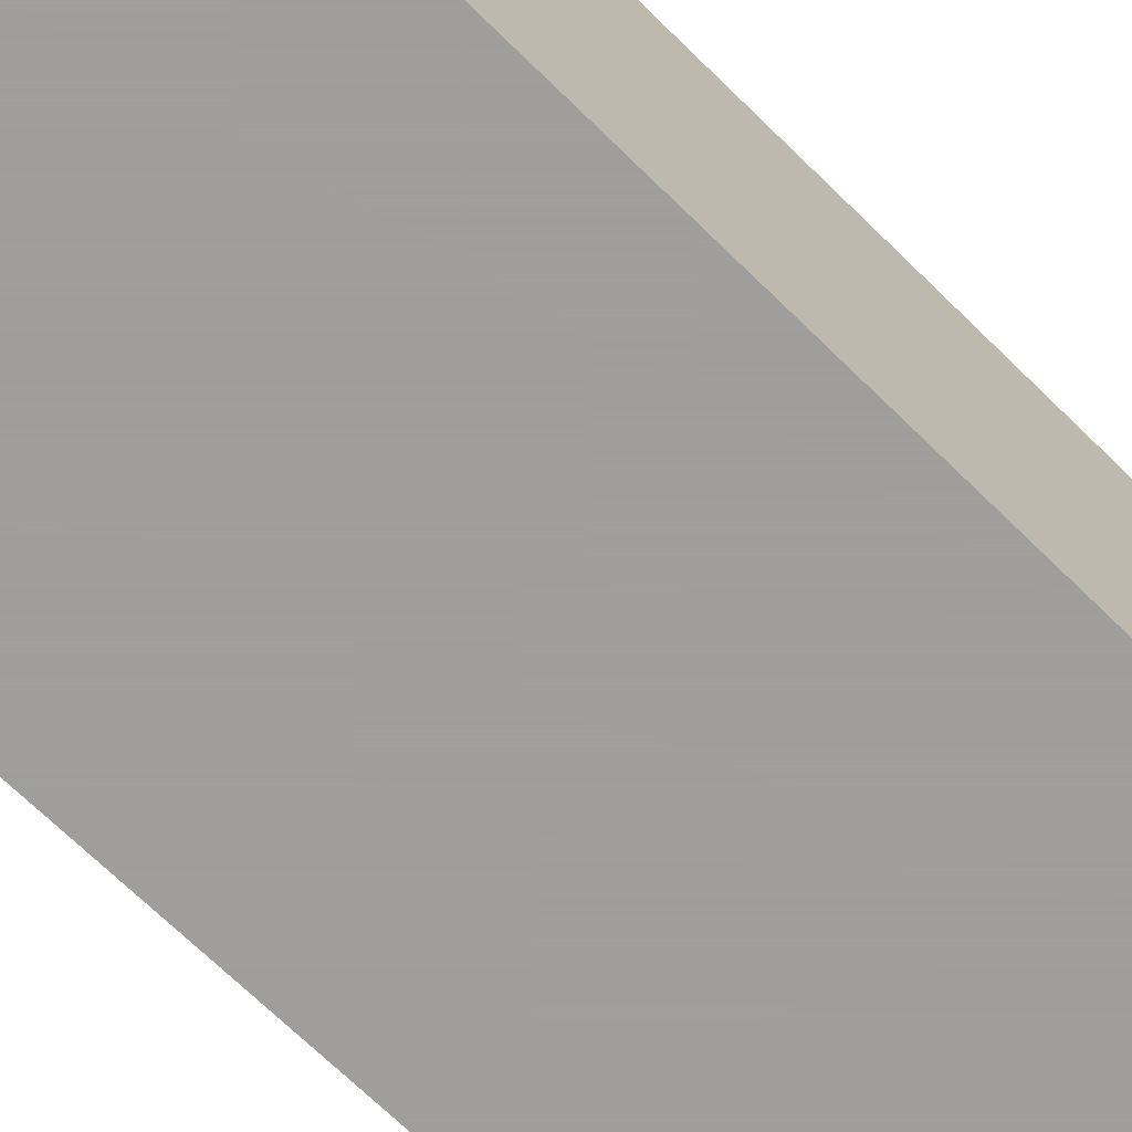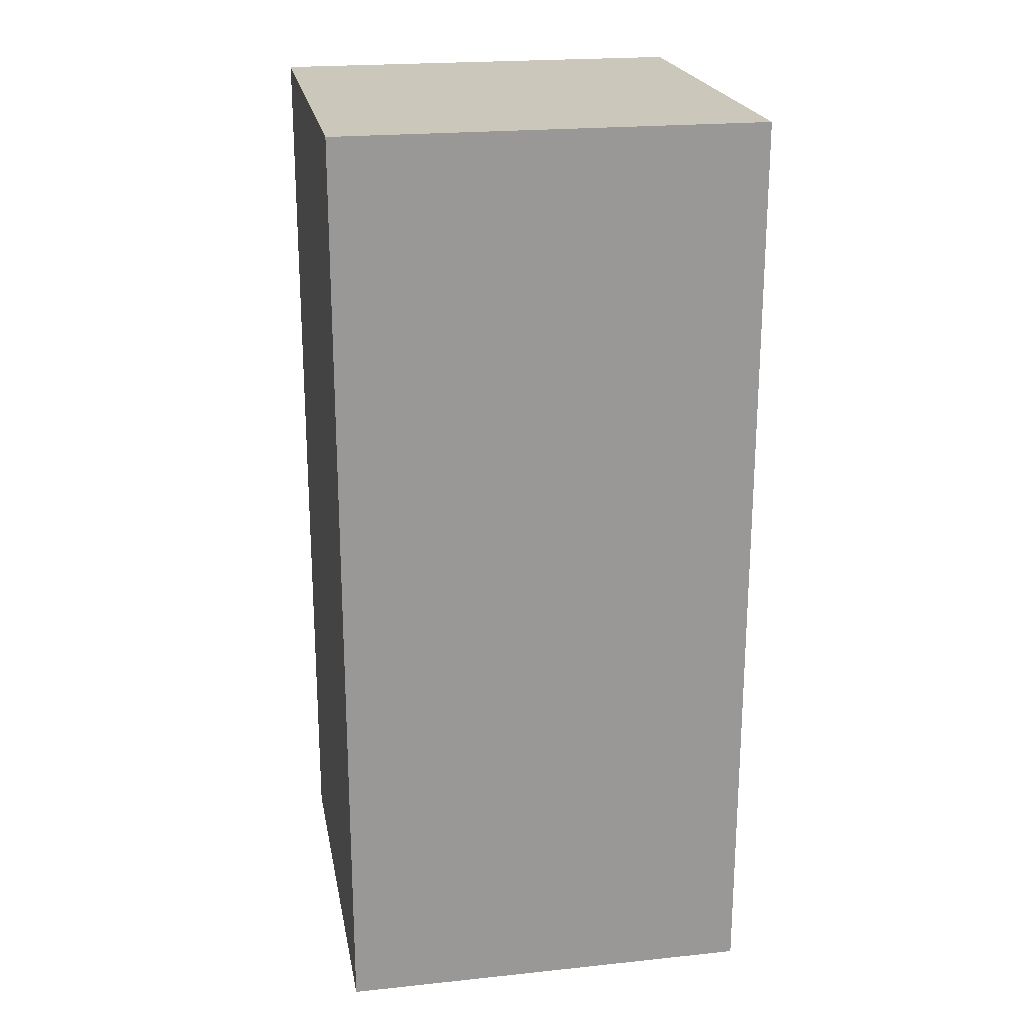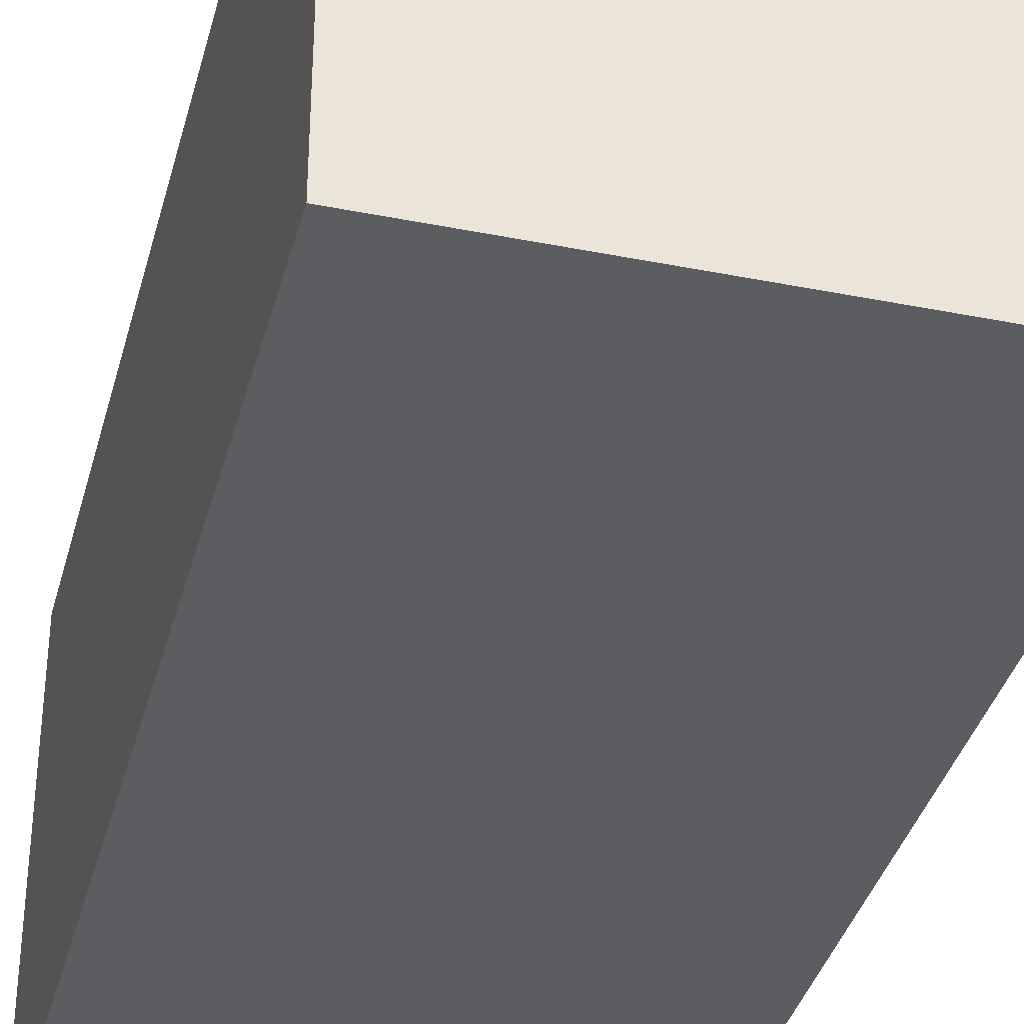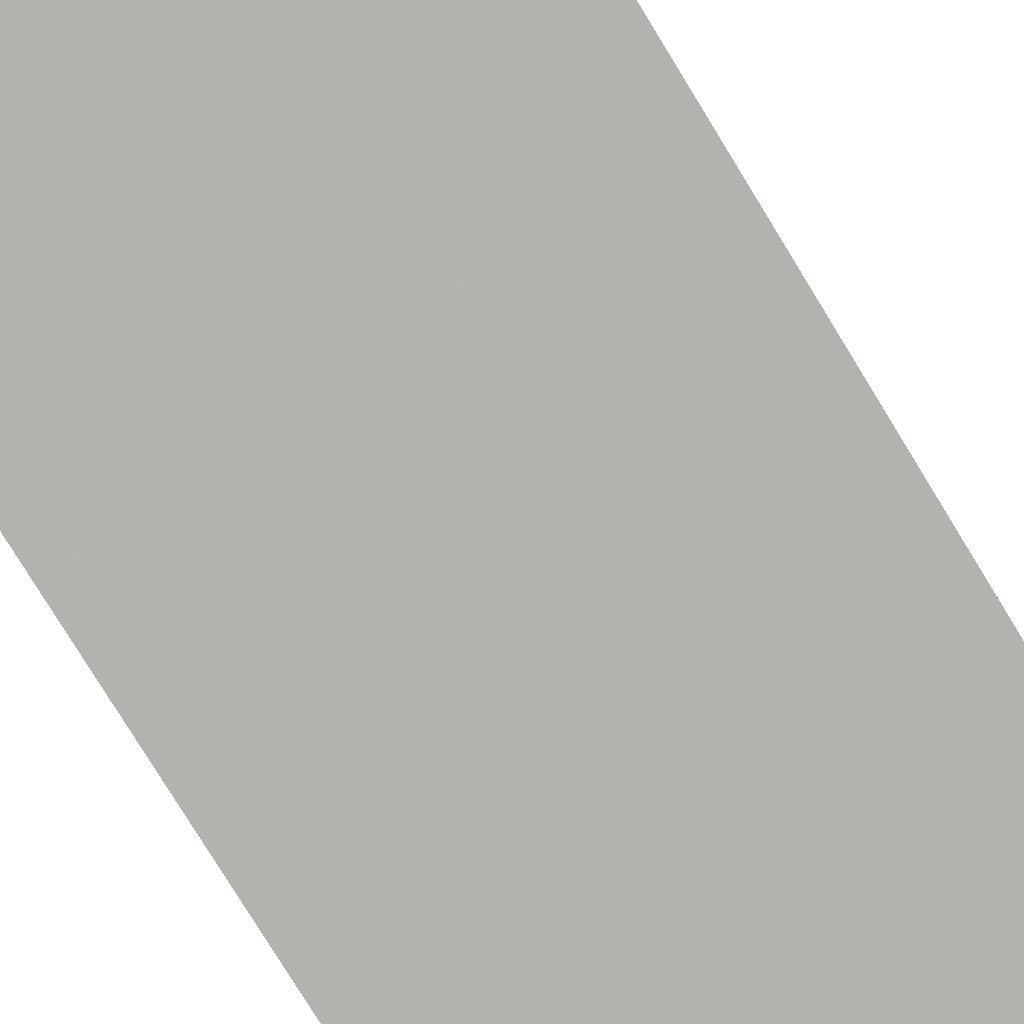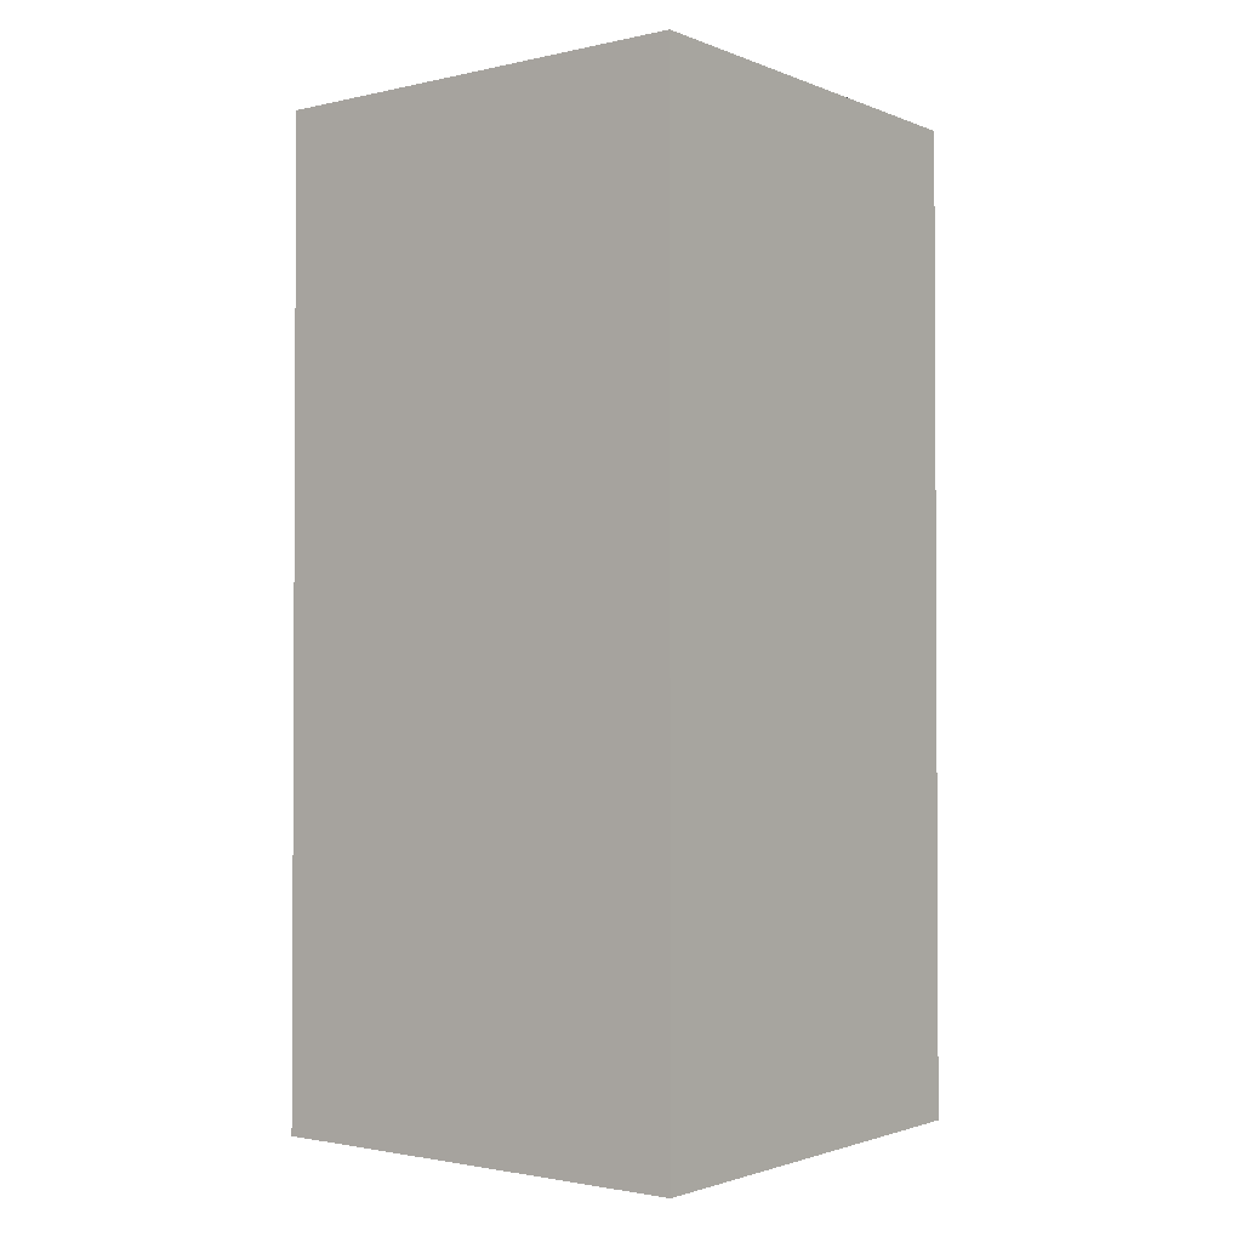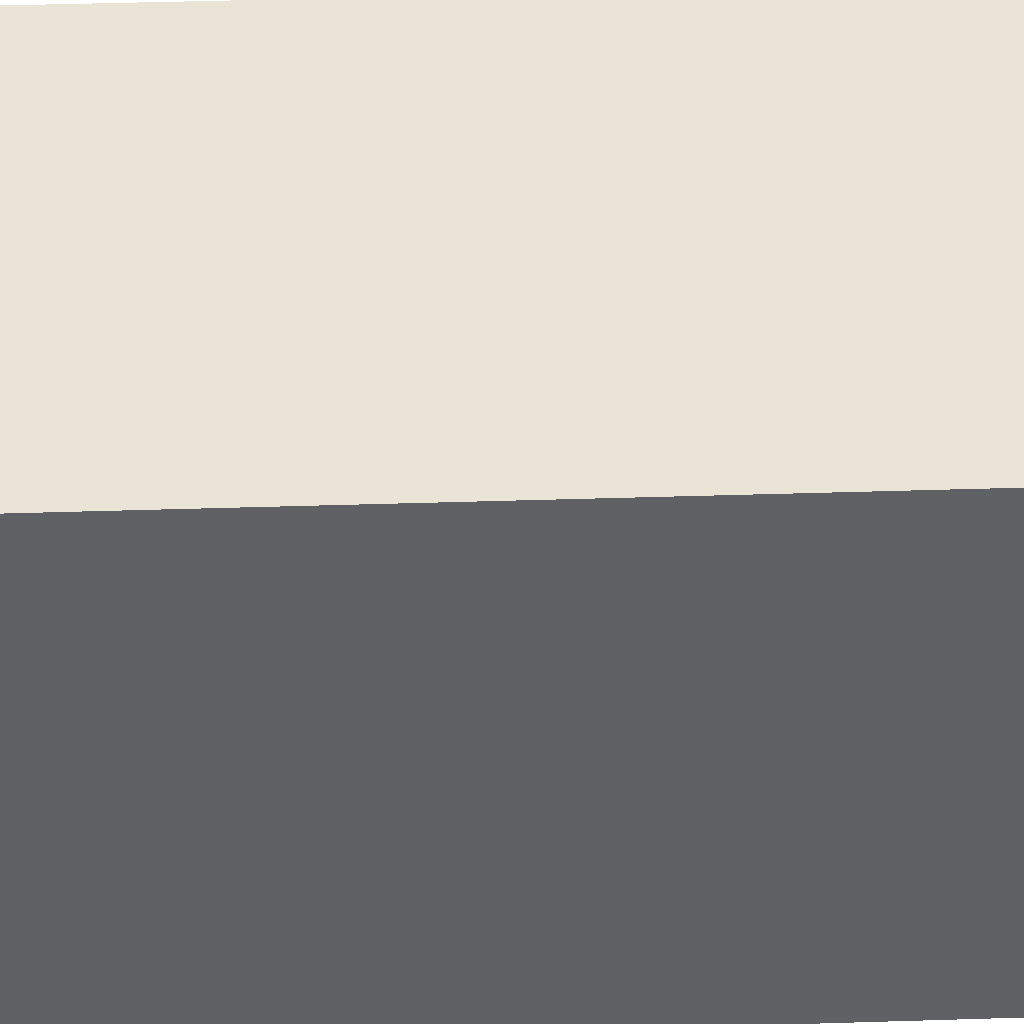
<metadata>
{"format":"obj","ext":"obj","renderer":"f3d","projection":"perspective","resolution":1024,"background":"white","views":[{"elev":-71.1,"azim":45.8,"up":"+Z"},{"elev":21.7,"azim":-100.4,"up":"+Y"},{"elev":-37.0,"azim":-14.4,"up":"+Z"},{"elev":-79.8,"azim":31.6,"up":"+Z"},{"elev":-1.8,"azim":37.5,"up":"+Y"},{"elev":43.9,"azim":87.9,"up":"+Z"}]}
</metadata>
<code>
o Cube
v 0.4 0 -0.4
v 0.4 0 0.4
v -0.4 0 0.4
v -0.4 0 -0.4
v 0.4 1.76 -0.4
v 0.4 1.76 0.4
v -0.4 1.76 0.4
v -0.4 1.76 -0.4
f 1 2 3 4
f 5 8 7 6
f 1 5 6 2
f 2 6 7 3
f 3 7 8 4
f 5 1 4 8

</code>
